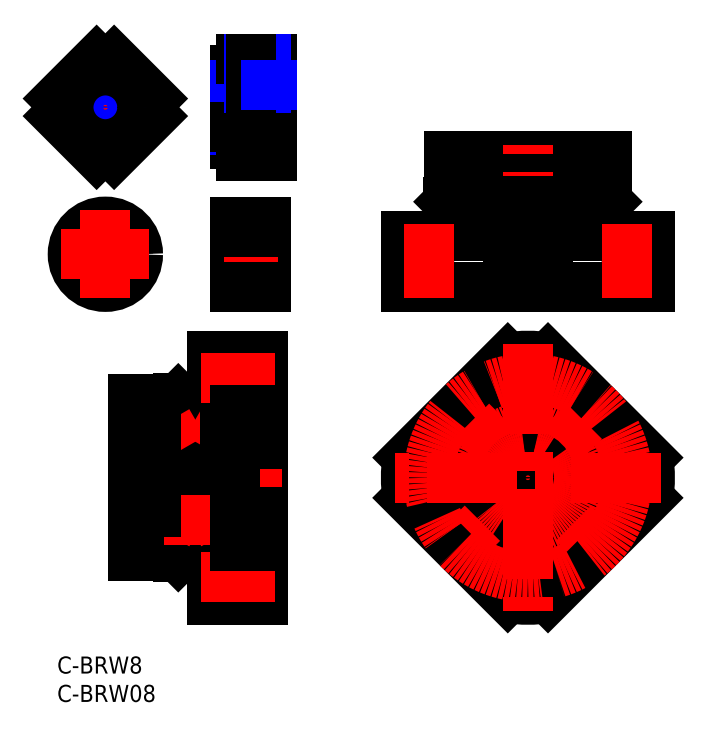
<metadata>
{"format":"dxf","ext":"dxf","renderer":"ezdxf+matplotlib","layout":"modelspace","background":"white","min_lineweight":24,"dpi":150}
</metadata>
<code>
0
SECTION
2
ENTITIES
0
INSERT
8
MSM_CONTINUOUS
2
*U4
10
0
20
0
30
0
0
INSERT
8
MSM_CONTINUOUS
2
*U5
10
0
20
0
30
0
0
LINE
8
MSM_CONTINUOUS
10
32.35
20
52.25
30
0
11
32.35
21
45.75
31
0
0
LINE
8
MSM_CONTINUOUS
10
27.35
20
53
30
0
11
27.35
21
46.8
31
0
0
LINE
8
MSM_CONTINUOUS
10
27.65
20
46.5
30
0
11
27.65
21
45.7
31
0
0
ARC
8
MSM_CONTINUOUS
10
27.15
20
45.7
30
0
40
0.5
50
270
51
0
0
LINE
8
MSM_CONTINUOUS
10
36.35
20
45.75
30
0
11
32.35
21
45.75
31
0
0
LINE
8
MSM_CONTINUOUS
10
36.35
20
52.25
30
0
11
32.35
21
52.25
31
0
0
LINE
8
MSM_CONTINUOUS
10
32.35
20
50.7
30
0
11
27.35
21
50.7
31
0
0
LINE
8
MSM_CONTINUOUS
10
32.35
20
47.3
30
0
11
27.35
21
47.3
31
0
0
LINE
8
MSM_CONTINUOUS
10
26.05
20
45.5
30
0
11
21.35
21
45.5
31
0
0
LINE
8
MSM_CONTINUOUS
10
21.2
20
45.35
30
0
11
13.35
21
45.35
31
0
0
LINE
8
MSM_CONTINUOUS
10
27.15
20
45.2
30
0
11
26.35
21
45.2
31
0
0
LINE
8
MSM_CONTINUOUS
10
36.35
20
53
30
0
11
27.35
21
53
31
0
0
LINE
8
MSM_CONTINUOUS
10
26.05
20
45.5
30
0
11
26.35
21
45.2
31
0
0
LINE
8
MSM_CONTINUOUS
10
27.35
20
46.8
30
0
11
27.65
21
46.5
31
0
0
LINE
8
MSM_CONTINUOUS
10
21.2
20
45.35
30
0
11
21.35
21
45.5
31
0
0
LINE
8
MSM_CONTINUOUS
10
36.35
20
10
30
0
11
36.35
21
53
31
0
0
LINE
8
MSM_CONTINUOUS
10
32.35
20
10.75
30
0
11
32.35
21
17.25
31
0
0
LINE
8
MSM_CONTINUOUS
10
13.35
20
17.65
30
0
11
13.35
21
45.35
31
0
0
LINE
8
MSM_CONTINUOUS
10
27.35
20
10
30
0
11
27.35
21
16.2
31
0
0
LINE
8
MSM_CONTINUOUS
10
27.65
20
16.5
30
0
11
27.65
21
17.3
31
0
0
ARC
8
MSM_CONTINUOUS
10
27.15
20
17.3
30
0
40
0.5
50
0
51
90
0
LINE
8
MSM_CONTINUOUS
10
36.35
20
17.25
30
0
11
32.35
21
17.25
31
0
0
LINE
8
MSM_CONTINUOUS
10
36.35
20
10.75
30
0
11
32.35
21
10.75
31
0
0
LINE
8
MSM_CONTINUOUS
10
32.35
20
12.3
30
0
11
27.35
21
12.3
31
0
0
LINE
8
MSM_CONTINUOUS
10
32.35
20
15.7
30
0
11
27.35
21
15.7
31
0
0
LINE
8
MSM_CONTINUOUS
10
17.35
20
23.5
30
0
11
13.35
21
23.5
31
0
0
LINE
8
MSM_CONTINUOUS
10
26.05
20
17.5
30
0
11
21.35
21
17.5
31
0
0
LINE
8
MSM_CONTINUOUS
10
27.15
20
17.8
30
0
11
26.35
21
17.8
31
0
0
LINE
8
MSM_CONTINUOUS
10
36.35
20
10
30
0
11
27.35
21
10
31
0
0
LINE
8
MSM_CONTINUOUS
10
26.05
20
17.5
30
0
11
26.35
21
17.8
31
0
0
LINE
8
MSM_CONTINUOUS
10
27.35
20
16.2
30
0
11
27.65
21
16.5
31
0
0
LINE
8
MSM_CONTINUOUS
10
21.2
20
17.65
30
0
11
13.35
21
17.65
31
0
0
LINE
8
MSM_CONTINUOUS
10
21.2
20
17.65
30
0
11
21.35
21
17.5
31
0
0
ARC
8
MSM_CONTINUOUS
10
82.94
20
31.5
30
0
40
21.5
50
350.5
51
9.484
0
ARC
8
MSM_CONTINUOUS
10
82.94
20
31.5
30
0
40
21.5
50
260.5
51
279.5
0
ARC
8
MSM_CONTINUOUS
10
82.94
20
31.5
30
0
40
21.5
50
170.5
51
189.5
0
ARC
8
MSM_CONTINUOUS
10
82.94
20
31.5
30
0
40
21.5
50
80.52
51
99.48
0
LINE
8
MSM_CONTINUOUS
10
86.49
20
52.71
30
0
11
104.1
21
35.04
31
0
0
LINE
8
MSM_CONTINUOUS
10
79.4
20
52.71
30
0
11
61.74
21
35.04
31
0
0
LINE
8
MSM_CONTINUOUS
10
86.49
20
10.29
30
0
11
104.1
21
27.96
31
0
0
LINE
8
MSM_CONTINUOUS
10
79.4
20
10.29
30
0
11
61.74
21
27.96
31
0
0
CIRCLE
8
MSM_CONTINUOUS
10
82.94
20
49
30
0
40
1.7
0
CIRCLE
8
MSM_CONTINUOUS
10
82.94
20
49
30
0
40
3.25
0
CIRCLE
8
MSM_CONTINUOUS
10
100.4
20
31.5
30
0
40
1.7
0
CIRCLE
8
MSM_CONTINUOUS
10
100.4
20
31.5
30
0
40
3.25
0
CIRCLE
8
MSM_CONTINUOUS
10
65.44
20
31.5
30
0
40
1.7
0
CIRCLE
8
MSM_CONTINUOUS
10
65.44
20
31.5
30
0
40
3.25
0
CIRCLE
8
MSM_CONTINUOUS
10
82.94
20
14
30
0
40
1.7
0
CIRCLE
8
MSM_CONTINUOUS
10
82.94
20
14
30
0
40
3.25
0
CIRCLE
8
MSM_CONTINUOUS
10
82.94
20
31.5
30
0
40
11.5
0
CIRCLE
8
MSM_CONTINUOUS
10
82.94
20
31.5
30
0
40
6
0
CIRCLE
8
MSM_CONTINUOUS
10
82.94
20
31.5
30
0
40
12
0
CIRCLE
8
MSM_CONTINUOUS
10
89.31
20
37.86
30
0
40
1.4
0
CIRCLE
8
MSM_CONTINUOUS
10
89.31
20
25.14
30
0
40
1.4
0
CIRCLE
8
MSM_CONTINUOUS
10
76.58
20
25.14
30
0
40
1.4
0
CIRCLE
8
MSM_CONTINUOUS
10
76.58
20
37.86
30
0
40
1.4
0
LINE
8
MSM_CENTER
10
8.5
20
107.3
30
0
11
8.5
21
86.26
31
0
0
LINE
8
MSM_CENTER
10
19
20
96.76
30
0
11
-2
21
96.76
31
0
0
CIRCLE
8
MSM_CONTINUOUS
10
8.5
20
70.88
30
0
40
4
0
CIRCLE
8
MSM_CONTINUOUS
10
8.5
20
70.88
30
0
40
5.75
0
LINE
8
MSM_CONTINUOUS
10
36.85
20
76.63
30
0
11
36.85
21
65.13
31
0
0
LINE
8
MSM_CONTINUOUS
10
31.35
20
65.13
30
0
11
31.35
21
76.63
31
0
0
LINE
8
MSM_CENTER
10
8.5
20
78.63
30
0
11
8.5
21
63.13
31
0
0
LINE
8
MSM_CENTER
10
0.75
20
70.88
30
0
11
16.25
21
70.88
31
0
0
LINE
8
MSM_CONTINUOUS
10
36.85
20
66.88
30
0
11
31.35
21
66.88
31
0
0
LINE
8
MSM_CENTER
10
38.85
20
70.88
30
0
11
29.35
21
70.88
31
0
0
LINE
8
MSM_CONTINUOUS
10
36.85
20
74.88
30
0
11
31.35
21
74.88
31
0
0
LINE
8
MSM_CONTINUOUS
10
36.85
20
76.63
30
0
11
31.35
21
76.63
31
0
0
LINE
8
MSM_CONTINUOUS
10
31.35
20
65.13
30
0
11
36.85
21
65.13
31
0
0
LINE
8
MSM_CONTINUOUS
10
17.35
20
42.5
30
0
11
31.35
21
42.5
31
0
0
LINE
8
MSM_CONTINUOUS
10
17.35
20
27.5
30
0
11
31.35
21
27.5
31
0
0
LINE
8
MSM_CONTINUOUS
10
17.35
20
35.5
30
0
11
31.35
21
35.5
31
0
0
LINE
8
MSM_CONTINUOUS
10
17.35
20
20.5
30
0
11
31.35
21
20.5
31
0
0
LINE
8
MSM_CENTER
10
10.35
20
31.5
30
0
11
39.66
21
31.5
31
0
0
LINE
8
MSM_CONTINUOUS
10
31.35
20
19.5
30
0
11
31.35
21
43.5
31
0
0
LINE
8
MSM_CONTINUOUS
10
24.35
20
42.5
30
0
11
24.35
21
20.5
31
0
0
LINE
8
MSM_CONTINUOUS
10
17.35
20
42.5
30
0
11
17.35
21
20.5
31
0
0
LINE
8
MSM_CENTER
10
20.85
20
41.75
30
0
11
20.85
21
36.25
31
0
0
LINE
8
MSM_CENTER
10
27.85
20
41.75
30
0
11
27.85
21
36.25
31
0
0
LINE
8
MSM_CONTINUOUS
10
17.85
20
25.49
30
0
11
17.85
21
23.15
31
0
0
LINE
8
MSM_CONTINUOUS
10
18.1
20
25.49
30
0
11
18.1
21
23.4
31
0
0
LINE
8
MSM_CONTINUOUS
10
30.85
20
25.38
30
0
11
30.85
21
23.15
31
0
0
LINE
8
MSM_CONTINUOUS
10
30.6
20
25.38
30
0
11
30.6
21
23.4
31
0
0
LINE
8
MSM_CONTINUOUS
10
30.85
20
39.73
30
0
11
30.85
21
37.5
31
0
0
LINE
8
MSM_CONTINUOUS
10
30.6
20
39.48
30
0
11
30.6
21
37.5
31
0
0
CIRCLE
8
MSM_CONTINUOUS
10
27.85
20
39
30
0
40
1.75
0
LINE
8
MSM_CENTER
10
31.45
20
39
30
0
11
17.35
21
39
31
0
0
LINE
8
MSM_CONTINUOUS
10
30.85
20
37.5
30
0
11
30.6
21
37.5
31
0
0
LINE
8
MSM_CONTINUOUS
10
31.35
20
40.25
30
0
11
29.07
21
40.25
31
0
0
LINE
8
MSM_CONTINUOUS
10
23.85
20
25.17
30
0
11
23.85
21
23.15
31
0
0
LINE
8
MSM_CONTINUOUS
10
24.85
20
25.17
30
0
11
24.85
21
23.15
31
0
0
LINE
8
MSM_CONTINUOUS
10
24.85
20
39.73
30
0
11
24.85
21
37.75
31
0
0
CIRCLE
8
MSM_CONTINUOUS
10
20.85
20
39
30
0
40
1.75
0
LINE
8
MSM_CONTINUOUS
10
26.62
20
37.75
30
0
11
24.35
21
37.75
31
0
0
LINE
8
MSM_CONTINUOUS
10
25.35
20
37.75
30
0
11
26.62
21
37.75
31
0
0
LINE
8
MSM_CONTINUOUS
10
24.35
20
37.75
30
0
11
22.07
21
37.75
31
0
0
LINE
8
MSM_CONTINUOUS
10
17.35
20
40.25
30
0
11
19.62
21
40.25
31
0
0
LINE
8
MSM_CONTINUOUS
10
29.07
20
37.75
30
0
11
31.35
21
36.44
31
0
0
LINE
8
MSM_CONTINUOUS
10
19.62
20
37.75
30
0
11
17.35
21
36.79
31
0
0
LINE
8
MSM_CONTINUOUS
10
17.85
20
39.73
30
0
11
17.85
21
37.5
31
0
0
LINE
8
MSM_CONTINUOUS
10
18.1
20
39.48
30
0
11
18.1
21
37.5
31
0
0
LINE
8
MSM_CONTINUOUS
10
17.85
20
37.5
30
0
11
18.1
21
37.5
31
0
0
LINE
8
MSM_CONTINUOUS
10
23.85
20
39.73
30
0
11
23.85
21
37.75
31
0
0
CIRCLE
8
MSM_CONTINUOUS
10
27.78
20
23.91
30
0
40
1.75
0
CIRCLE
8
MSM_CONTINUOUS
10
20.78
20
23.97
30
0
40
1.75
0
LINE
8
MSM_CONTINUOUS
10
29.02
20
25.15
30
0
11
31.3
21
26.44
31
0
0
LINE
8
MSM_CONTINUOUS
10
19.57
20
25.23
30
0
11
17.35
21
26.54
31
0
0
LINE
8
MSM_CONTINUOUS
10
30.85
20
39.73
30
0
11
29.44
21
39.73
31
0
0
LINE
8
MSM_CONTINUOUS
10
26.26
20
39.73
30
0
11
24.85
21
39.73
31
0
0
LINE
8
MSM_CONTINUOUS
10
26.17
20
39.48
30
0
11
24.85
21
39.48
31
0
0
LINE
8
MSM_CONTINUOUS
10
23.85
20
39.73
30
0
11
22.44
21
39.73
31
0
0
LINE
8
MSM_CONTINUOUS
10
23.85
20
39.48
30
0
11
22.53
21
39.48
31
0
0
LINE
8
MSM_CONTINUOUS
10
19.26
20
39.73
30
0
11
17.85
21
39.73
31
0
0
LINE
8
MSM_CONTINUOUS
10
19.17
20
39.48
30
0
11
18.1
21
39.48
31
0
0
LINE
8
MSM_CONTINUOUS
10
22.06
20
25.17
30
0
11
26.57
21
25.17
31
0
0
LINE
8
MSM_CONTINUOUS
10
17.35
20
22.66
30
0
11
19.62
21
22.66
31
0
0
LINE
8
MSM_CONTINUOUS
10
29.01
20
22.66
30
0
11
31.35
21
22.66
31
0
0
LINE
8
MSM_CONTINUOUS
10
17.85
20
23.15
30
0
11
19.24
21
23.15
31
0
0
LINE
8
MSM_CONTINUOUS
10
22.32
20
23.15
30
0
11
23.85
21
23.15
31
0
0
LINE
8
MSM_CONTINUOUS
10
24.85
20
23.15
30
0
11
26.2
21
23.15
31
0
0
LINE
8
MSM_CONTINUOUS
10
29.36
20
23.15
30
0
11
30.85
21
23.15
31
0
0
LINE
8
MSM_CONTINUOUS
10
18.1
20
23.4
30
0
11
19.13
21
23.4
31
0
0
LINE
8
MSM_CONTINUOUS
10
22.43
20
23.4
30
0
11
23.85
21
23.4
31
0
0
LINE
8
MSM_CONTINUOUS
10
24.85
20
23.4
30
0
11
26.11
21
23.4
31
0
0
LINE
8
MSM_CONTINUOUS
10
29.45
20
23.4
30
0
11
30.6
21
23.4
31
0
0
LINE
8
MSM_CONTINUOUS
10
17.85
20
25.49
30
0
11
18.1
21
25.49
31
0
0
LINE
8
MSM_CONTINUOUS
10
30.6
20
25.38
30
0
11
30.85
21
25.38
31
0
0
LINE
8
MSM_CENTER
10
31.45
20
24
30
0
11
17.35
21
24
31
0
0
LINE
8
MSM_CENTER
10
29.22
20
41.38
30
0
11
26.47
21
36.62
31
0
0
LINE
8
MSM_CENTER
10
19.47
20
41.38
30
0
11
22.22
21
36.62
31
0
0
LINE
8
MSM_CENTER
10
20.85
20
21.25
30
0
11
20.85
21
26.75
31
0
0
LINE
8
MSM_CENTER
10
27.85
20
21.25
30
0
11
27.85
21
26.75
31
0
0
LINE
8
MSM_CENTER
10
29.22
20
21.62
30
0
11
26.47
21
26.38
31
0
0
LINE
8
MSM_CENTER
10
19.47
20
21.62
30
0
11
22.22
21
26.38
31
0
0
LINE
8
MSM_CENTER
10
73
20
41.45
30
0
11
92.89
21
21.55
31
0
0
LINE
8
MSM_CENTER
10
92.89
20
41.45
30
0
11
73
21
21.55
31
0
0
CIRCLE
8
MSM_CENTER
10
82.94
20
31.5
30
0
40
17.5
0
LINE
8
MSM_CENTER
10
25.35
20
49
30
0
11
38.35
21
49
31
0
0
LINE
8
MSM_CENTER
10
25.35
20
14
30
0
11
38.35
21
14
31
0
0
LINE
8
MSM_CONTINUOUS
10
17.35
20
39.5
30
0
11
13.35
21
39.5
31
0
0
ARC
8
MSM_CONTINUOUS
10
8.5
20
96.76
30
0
40
8.5
50
169.6
51
190.4
0
ARC
8
MSM_CONTINUOUS
10
8.5
20
96.76
30
0
40
8.5
50
79.56
51
100.4
0
LINE
8
MSM_CONTINUOUS
10
31.35
20
103.3
30
0
11
31.35
21
90.26
31
0
0
LINE
8
MSM_CONTINUOUS
10
37.85
20
105.3
30
0
11
37.85
21
88.26
31
0
0
LINE
8
MSM_CONTINUOUS
10
10.04
20
88.4
30
0
11
16.86
21
95.22
31
0
0
LINE
8
MSM_CONTINUOUS
10
32.35
20
105.3
30
0
11
32.35
21
103.3
31
0
0
LINE
8
MSM_CENTER
10
29.35
20
96.76
30
0
11
39.85
21
96.76
31
0
0
LINE
8
MSM_CONTINUOUS
10
16.86
20
98.3
30
0
11
10.04
21
105.1
31
0
0
ARC
8
MSM_CONTINUOUS
10
8.5
20
96.76
30
0
40
8.5
50
349.6
51
10.44
0
LINE
8
MSM_CONTINUOUS
10
0.1407
20
95.22
30
0
11
6.96
21
88.4
31
0
0
ARC
8
MSM_CONTINUOUS
10
8.5
20
96.76
30
0
40
8.5
50
259.6
51
280.4
0
LINE
8
MSM_CONTINUOUS
10
6.96
20
105.1
30
0
11
0.1407
21
98.3
31
0
0
LINE
8
MSM_CONTINUOUS
10
32.35
20
103.3
30
0
11
31.35
21
103.3
31
0
0
LINE
8
MSM_CONTINUOUS
10
32.35
20
90.26
30
0
11
31.35
21
90.26
31
0
0
LINE
8
MSM_CONTINUOUS
10
31.35
20
100.2
30
0
11
37.85
21
100.2
31
0
0
LINE
8
MSM_NARROW
10
31.35
20
100.8
30
0
11
33.85
21
100.8
31
0
0
LINE
8
MSM_NARROW
10
31.35
20
92.76
30
0
11
37.85
21
92.76
31
0
0
LINE
8
MSM_CONTINUOUS
10
37.85
20
105.3
30
0
11
32.35
21
105.3
31
0
0
LINE
8
MSM_CONTINUOUS
10
37.85
20
88.26
30
0
11
32.35
21
88.26
31
0
0
LINE
8
MSM_CONTINUOUS
10
14.35
20
39.5
30
0
11
14.35
21
23.5
31
0
0
LINE
8
MSM_CONTINUOUS
10
17.35
20
37.5
30
0
11
14.35
21
37.5
31
0
0
LINE
8
MSM_CONTINUOUS
10
17.35
20
25.5
30
0
11
14.35
21
25.5
31
0
0
CIRCLE
8
MSM_CONTINUOUS
10
8.5
20
96.76
30
0
40
3.458
0
CIRCLE
8
MSM_NARROW
10
8.5
20
96.76
30
0
40
4
0
LINE
8
MSM_CONTINUOUS
10
31.35
20
93.31
30
0
11
37.85
21
93.31
31
0
0
LINE
8
MSM_CONTINUOUS
10
36.35
20
37.5
30
0
11
31.35
21
37.5
31
0
0
LINE
8
MSM_CONTINUOUS
10
36.35
20
25.5
30
0
11
31.35
21
25.5
31
0
0
CIRCLE
8
MSM_CONTINUOUS
10
82.94
20
31.5
30
0
40
4
0
LINE
8
MSM_CONTINUOUS
10
29.53
20
39.48
30
0
11
30.6
21
39.48
31
0
0
LINE
8
MSM_CENTER
10
106.4
20
31.5
30
0
11
59.44
21
31.5
31
0
0
LINE
8
MSM_CENTER
10
82.94
20
55
30
0
11
82.94
21
8
31
0
0
LINE
8
MSM_CENTER
10
35.35
20
107.3
30
0
11
35.35
21
98.22
31
0
0
LINE
8
MSM_CONTINUOUS
10
36.58
20
105.3
30
0
11
36.58
21
100.2
31
0
0
LINE
8
MSM_NARROW
10
36.85
20
105.3
30
0
11
36.85
21
100.2
31
0
0
LINE
8
MSM_NARROW
10
33.85
20
105.3
30
0
11
33.85
21
100.2
31
0
0
LINE
8
MSM_CONTINUOUS
10
34.12
20
105.3
30
0
11
34.12
21
100.2
31
0
0
LINE
8
MSM_DASHED
10
7.27
20
105.2
30
0
11
7.27
21
100
31
0
0
LINE
8
MSM_DASHED
10
7
20
105.1
30
0
11
7
21
99.88
31
0
0
LINE
8
MSM_DASHED
10
10
20
105.1
30
0
11
10
21
99.88
31
0
0
LINE
8
MSM_DASHED
10
9.729
20
105.2
30
0
11
9.729
21
100
31
0
0
LINE
8
MSM_NARROW
10
36.85
20
100.8
30
0
11
37.85
21
100.8
31
0
0
CIRCLE
8
MSM_CENTER
10
82.94
20
31.5
30
0
40
9
0
LINE
8
MSM_CONTINUOUS
10
32.35
20
90.26
30
0
11
32.35
21
88.26
31
0
0
LINE
8
MSM_CONTINUOUS
10
31.35
20
43.5
30
0
11
36.35
21
43.5
31
0
0
LINE
8
MSM_CONTINUOUS
10
31.35
20
43
30
0
11
36.35
21
43
31
0
0
LINE
8
MSM_CONTINUOUS
10
31.35
20
19.5
30
0
11
36.35
21
19.5
31
0
0
LINE
8
MSM_CONTINUOUS
10
31.35
20
20
30
0
11
36.35
21
20
31
0
0
LINE
8
MSM_CONTINUOUS
10
61.44
20
65.13
30
0
11
61.44
21
74.13
31
0
0
LINE
8
MSM_CONTINUOUS
10
104.4
20
65.13
30
0
11
104.4
21
74.13
31
0
0
LINE
8
MSM_CONTINUOUS
10
104.4
20
65.13
30
0
11
61.44
21
65.13
31
0
0
LINE
8
MSM_CONTINUOUS
10
96.79
20
88.13
30
0
11
69.09
21
88.13
31
0
0
LINE
8
MSM_CONTINUOUS
10
104.4
20
74.13
30
0
11
61.44
21
74.13
31
0
0
LINE
8
MSM_CONTINUOUS
10
68.94
20
75.43
30
0
11
68.94
21
80.13
31
0
0
LINE
8
MSM_CONTINUOUS
10
69.09
20
80.28
30
0
11
69.09
21
88.13
31
0
0
LINE
8
MSM_CONTINUOUS
10
69.24
20
74.13
30
0
11
69.24
21
75.13
31
0
0
LINE
8
MSM_CENTER
10
82.94
20
63.13
30
0
11
82.94
21
90.13
31
0
0
LINE
8
MSM_CONTINUOUS
10
96.94
20
80.13
30
0
11
68.94
21
80.13
31
0
0
LINE
8
MSM_CONTINUOUS
10
96.94
20
75.43
30
0
11
68.94
21
75.43
31
0
0
LINE
8
MSM_CONTINUOUS
10
96.79
20
80.28
30
0
11
69.09
21
80.28
31
0
0
LINE
8
MSM_CONTINUOUS
10
68.94
20
80.13
30
0
11
69.09
21
80.28
31
0
0
LINE
8
MSM_CONTINUOUS
10
96.64
20
75.13
30
0
11
69.24
21
75.13
31
0
0
LINE
8
MSM_CONTINUOUS
10
68.94
20
75.43
30
0
11
69.24
21
75.13
31
0
0
LINE
8
MSM_CONTINUOUS
10
96.94
20
75.43
30
0
11
96.94
21
80.13
31
0
0
LINE
8
MSM_CONTINUOUS
10
96.94
20
80.13
30
0
11
96.79
21
80.28
31
0
0
LINE
8
MSM_CONTINUOUS
10
96.79
20
80.28
30
0
11
96.79
21
88.13
31
0
0
LINE
8
MSM_CONTINUOUS
10
96.94
20
75.43
30
0
11
96.64
21
75.13
31
0
0
LINE
8
MSM_CONTINUOUS
10
96.64
20
74.13
30
0
11
96.64
21
75.13
31
0
0
LINE
8
MSM_CONTINUOUS
10
61.74
20
65.13
30
0
11
61.74
21
74.13
31
0
0
LINE
8
MSM_CONTINUOUS
10
79.4
20
65.13
30
0
11
79.4
21
74.13
31
0
0
LINE
8
MSM_CONTINUOUS
10
86.49
20
65.13
30
0
11
86.49
21
74.13
31
0
0
LINE
8
MSM_CONTINUOUS
10
104.1
20
65.13
30
0
11
104.1
21
74.13
31
0
0
CIRCLE
8
MSM_CONTINUOUS
10
8.5
20
96.76
30
0
40
6.5
0
LINE
8
MSM_CENTER
10
65.44
20
63.13
30
0
11
65.44
21
76.13
31
0
0
LINE
8
MSM_CENTER
10
100.4
20
63.13
30
0
11
100.4
21
76.13
31
0
0
VIEWPORT
8
0
10
183.5
20
102
30
0
40
429.9
41
200.4
68
     1
69
     1
0
VIEWPORT
8
DEFPOINTS
10
143.6
20
105.4
30
0
40
287.2
41
189.6
68
     2
69
     2
0
INSERT
8
MSM_CONTINUOUS
2
*U3
10
0
20
0
30
0
0
ENDSEC
0
EOF

</code>
